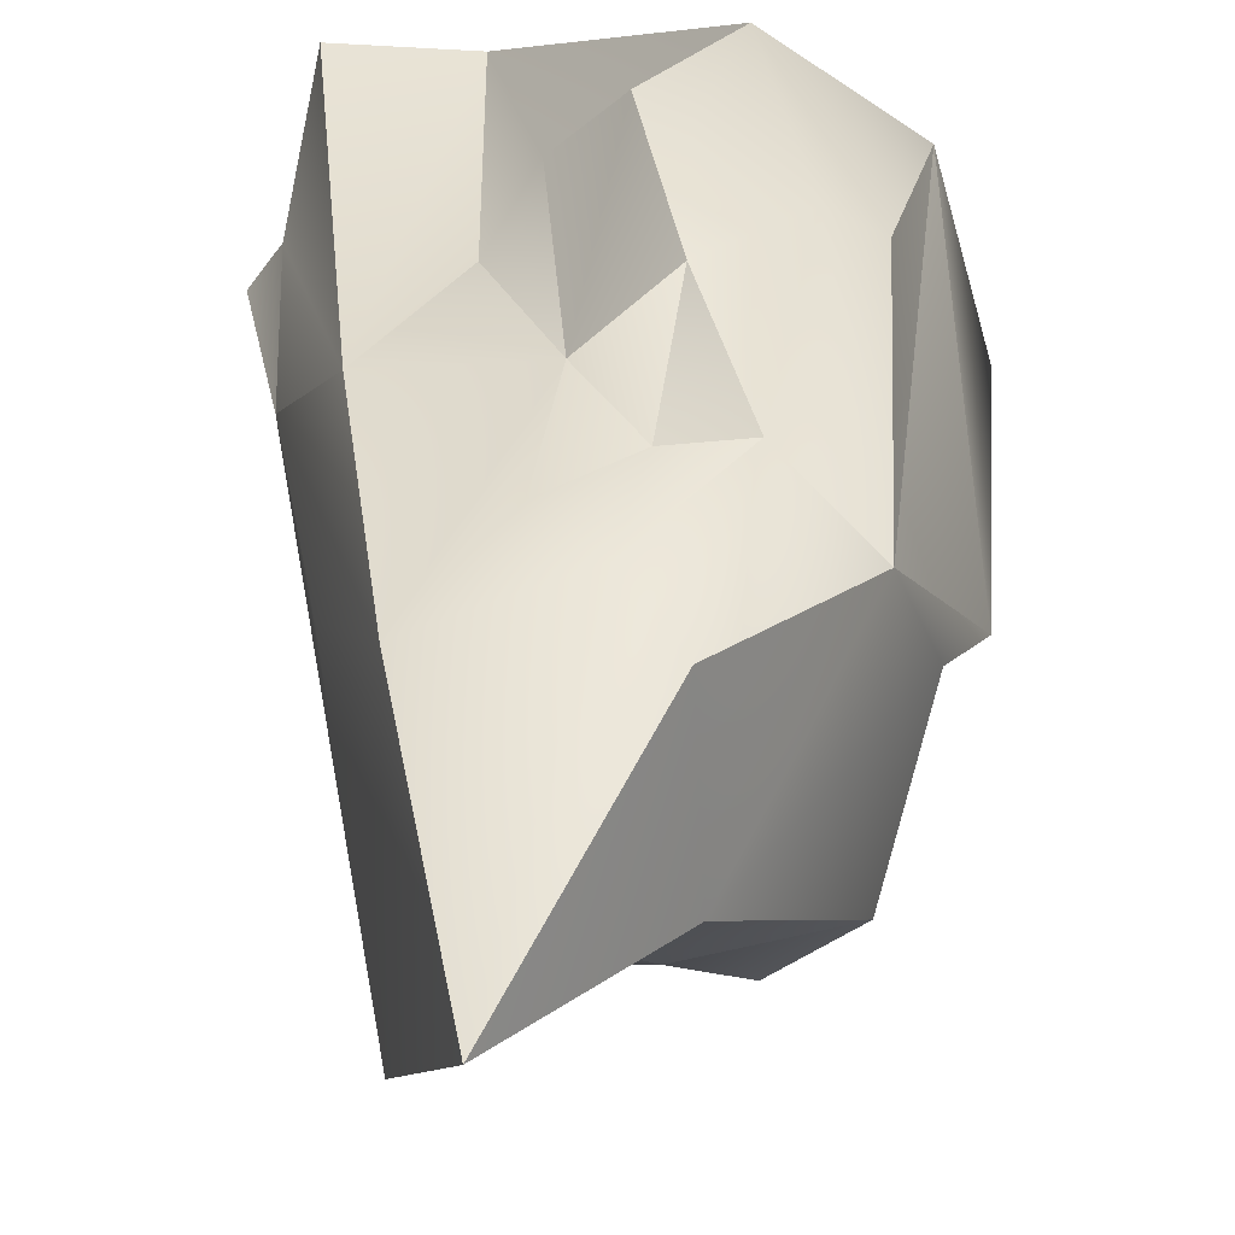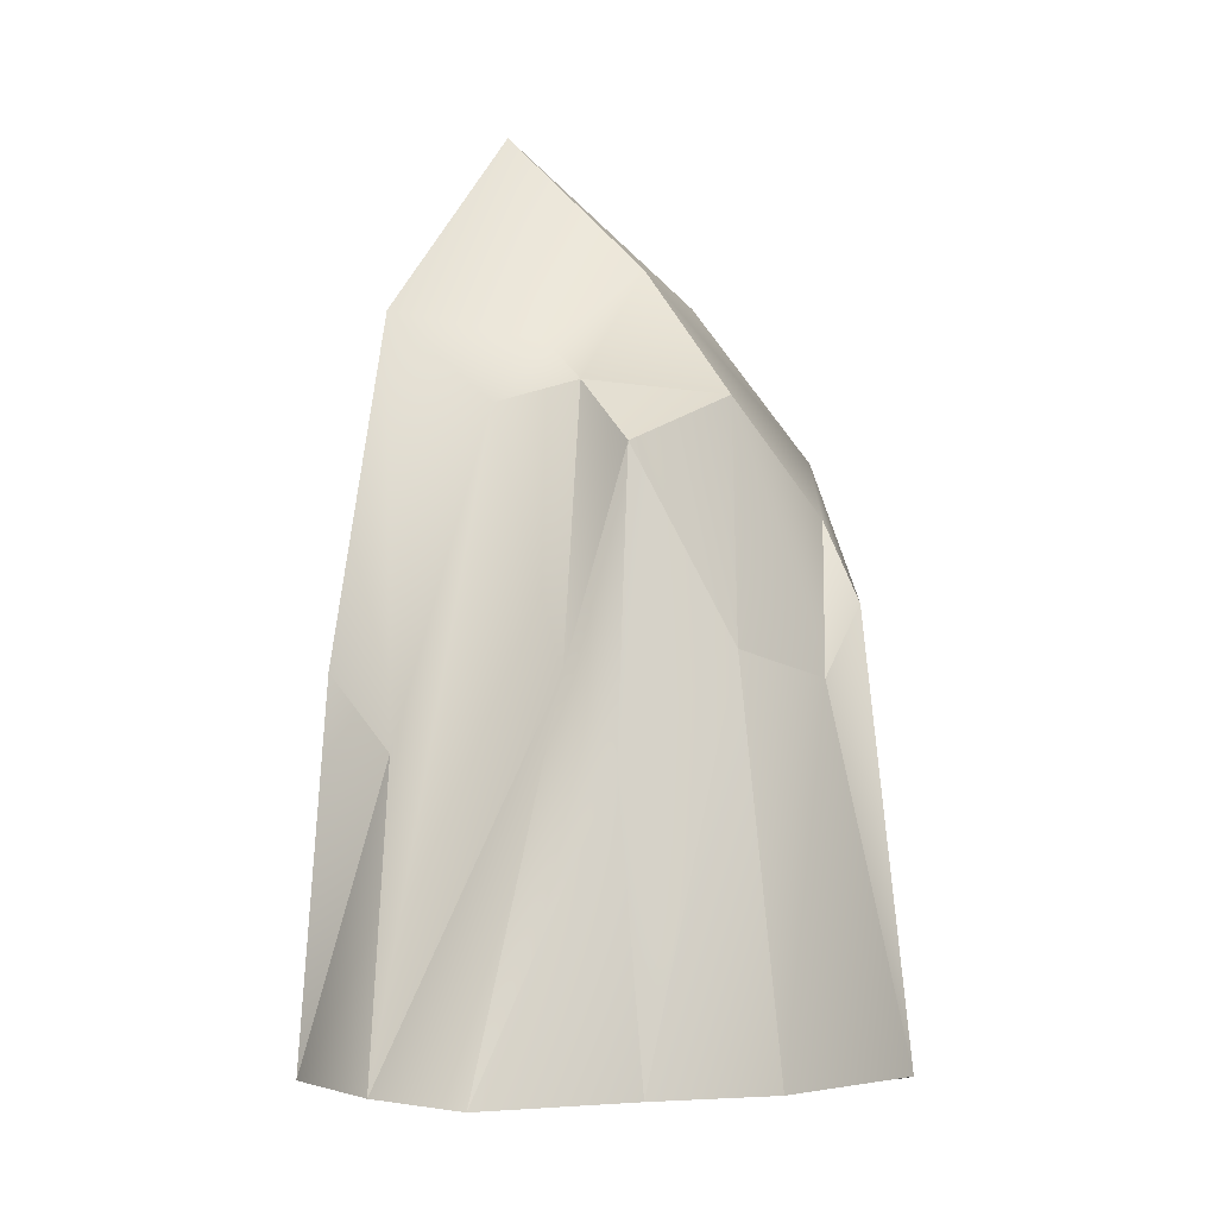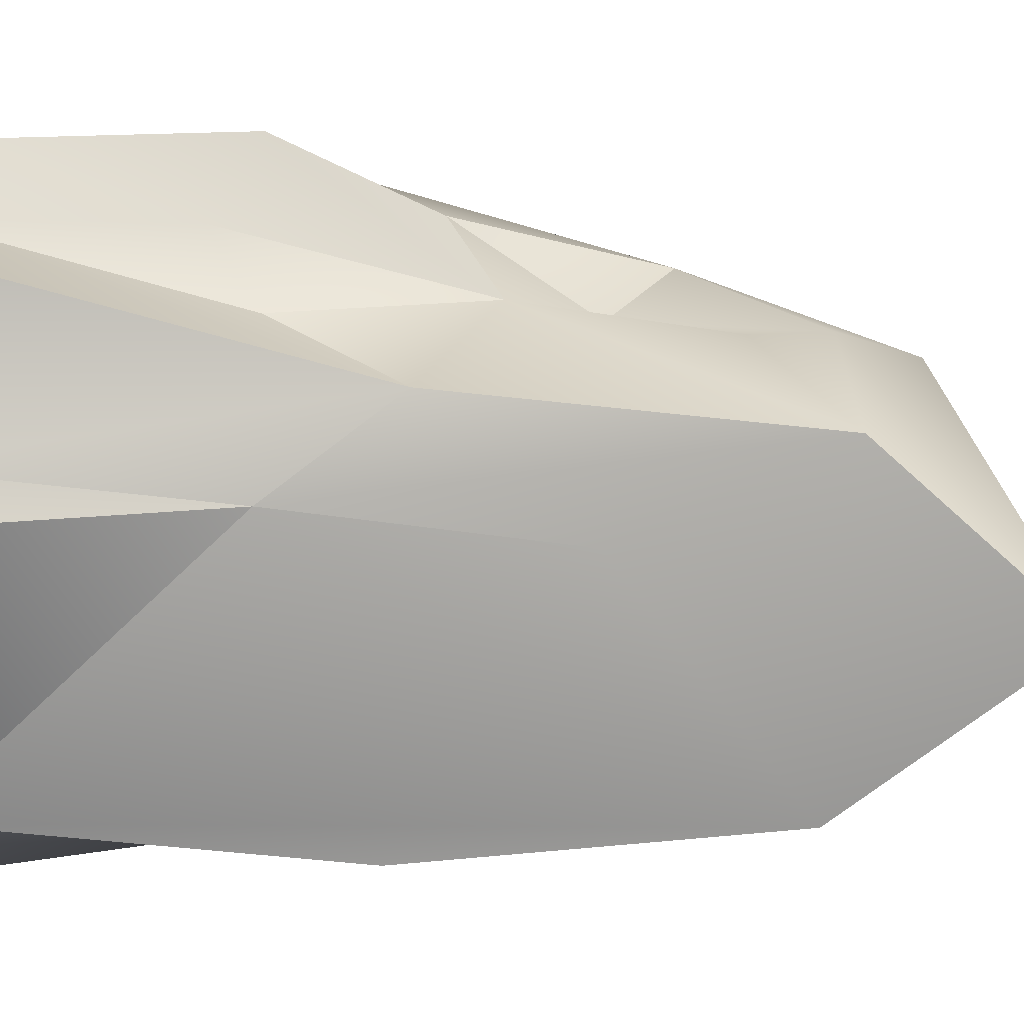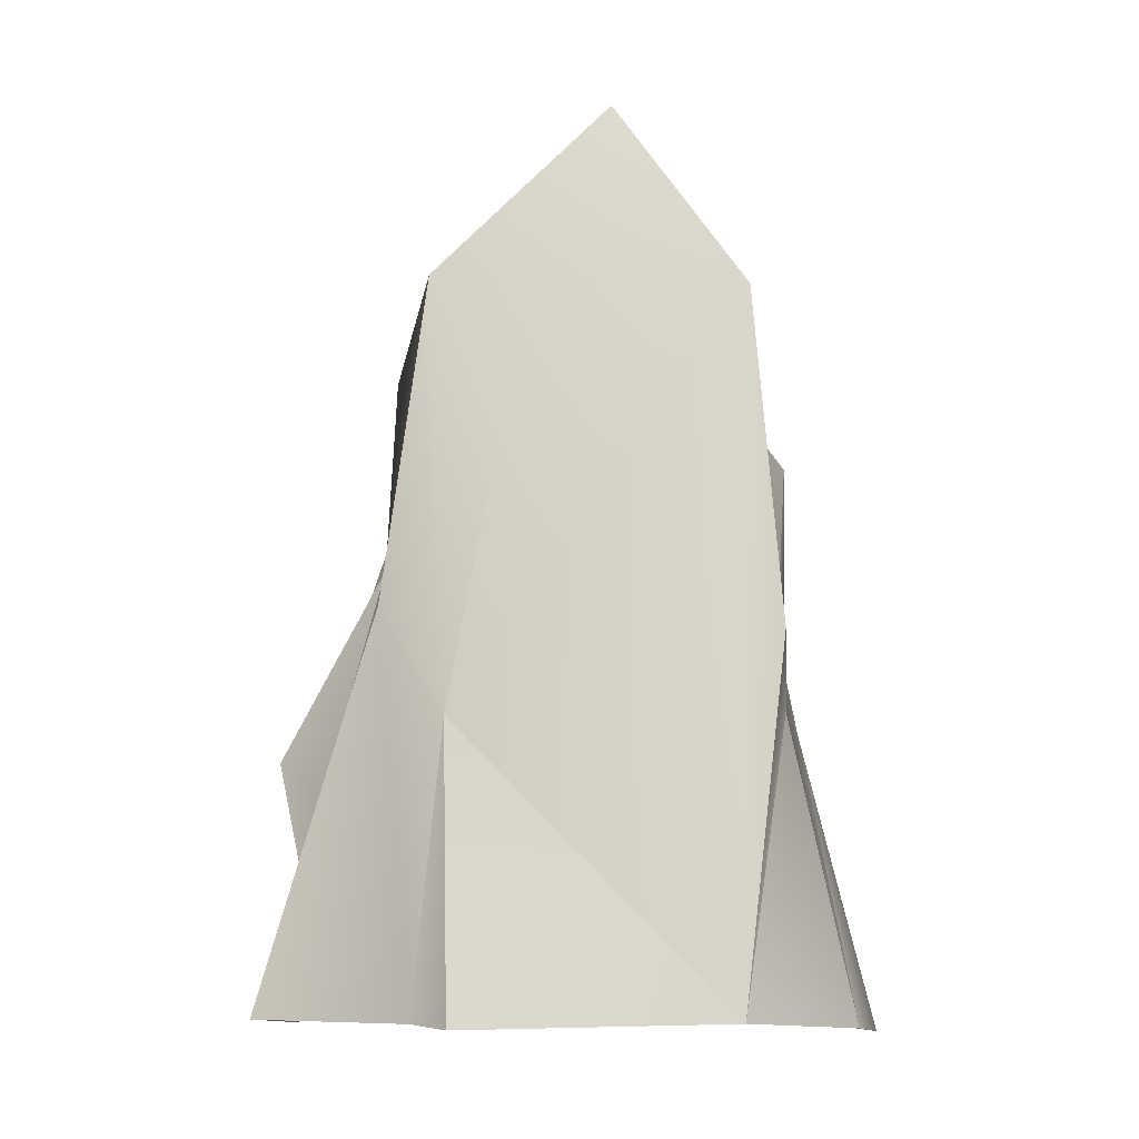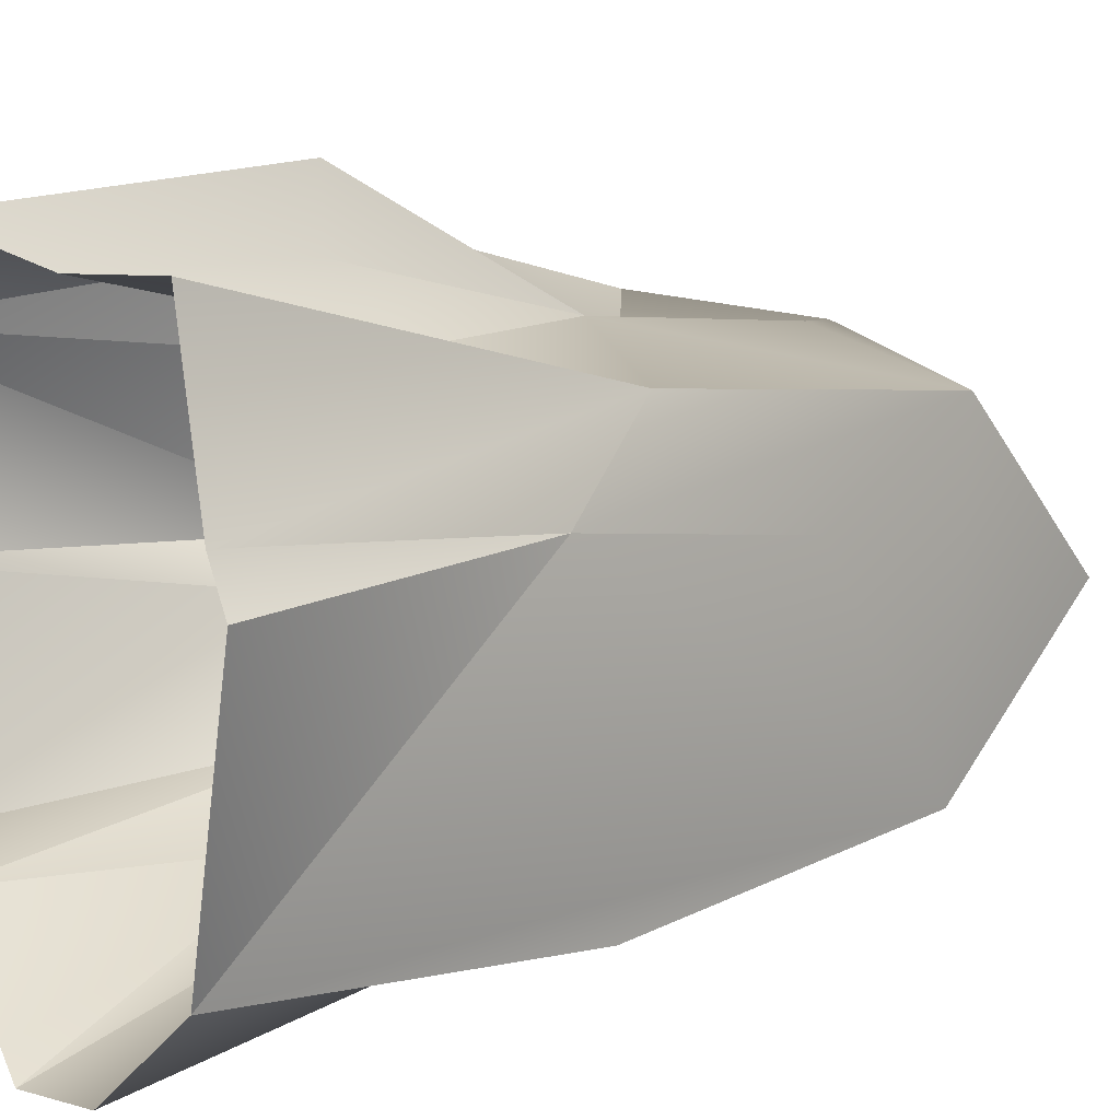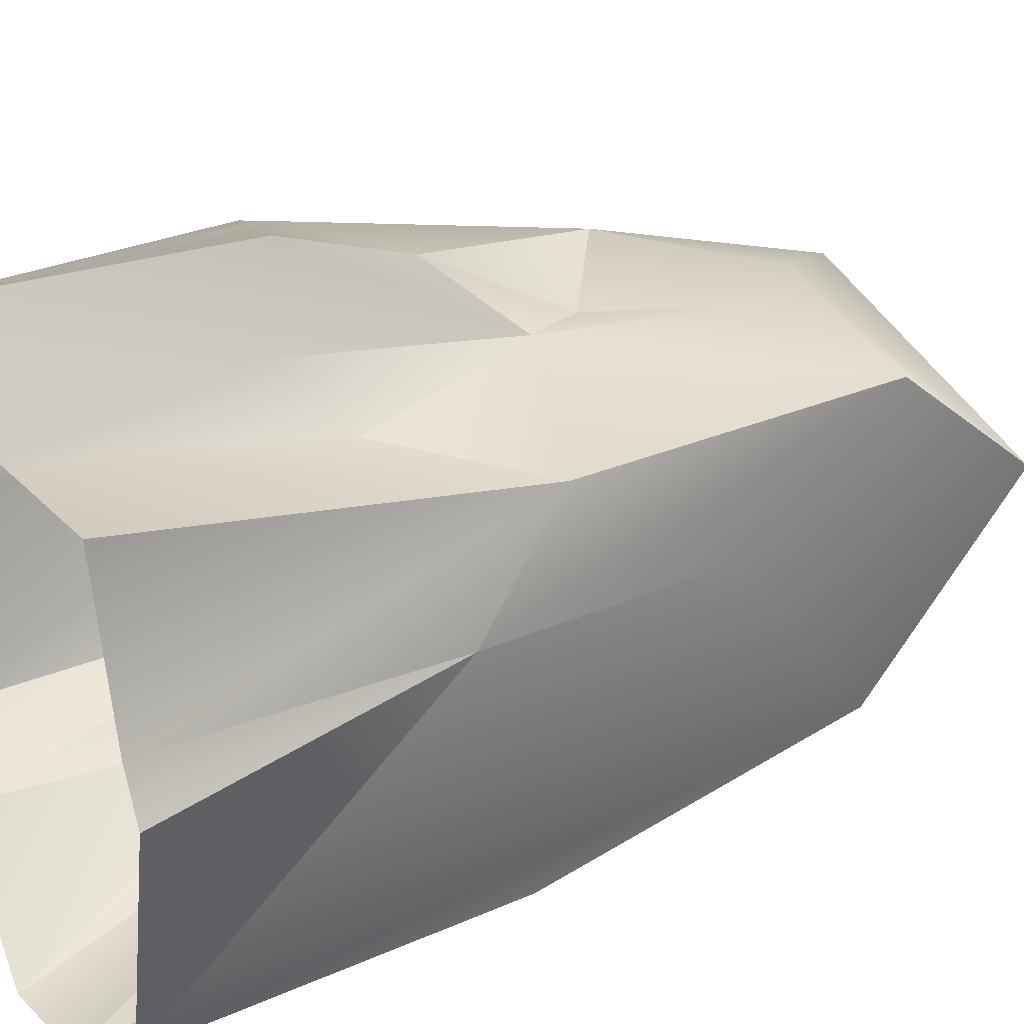
<metadata>
{"format":"obj","ext":"obj","renderer":"f3d","projection":"perspective","resolution":1024,"background":"white","views":[{"elev":25.8,"azim":-179.7,"up":"+Z"},{"elev":-8.6,"azim":-160.3,"up":"+Y"},{"elev":18.7,"azim":96.5,"up":"+Z"},{"elev":-7.1,"azim":99.0,"up":"+Y"},{"elev":11.9,"azim":54.5,"up":"+Z"},{"elev":34.7,"azim":60.8,"up":"+Z"}]}
</metadata>
<code>
g default
v -2.123 -5.213 12.41
v 0.8057 -5.171 15.39
v -0.1114 0.7196 13.3
v -1.74 -1.202 12.78
v -2.547 -5.145 13.69
v 0.6066 -1.71 13.93
v 0.1428 -3.304 12.18
v -1.013 -0.226 13.35
v -2.304 -2.355 13.55
v -1.87 -3.23 15.08
v 0.8078 -5.166 12.39
v -0.5668 -5.295 11.68
v -0.871 -2.864 12.31
v 0.05865 -5.235 11.76
v -0.3108 -1.181 12.58
v 0.5264 -2.818 12.15
v -1.327 -5.258 12.39
v -1.281 -1.549 12.27
v -1.817 -2.727 12.62
v -1.205 -3.403 12.29
v 0.2848 -0.6145 12.36
v -0.5163 -0.7329 12.93
v -0.8526 -1.067 12.64
v -2.146 -2.831 13.31
v -2.211 -5.2 14.86
v -1.783 -1.306 14.37
v -0.9556 -0.1735 14.49
v -2.047 -1.812 13.67
v -1.298 -5.278 15.46
v -0.7146 -3.567 15.66
v -0.9985 -3.542 15.53
v -0.9564 -2.666 15.18
v -1.254 -1.488 14.86
v -1.546 -3.218 15.24
v -0.02657 -3.473 14.88
v -0.4439 -2.3 14.87
v -0.8069 -1.824 14.68
v -0.3128 -3.808 15.26
v -0.006433 -5.24 15.32
v -0.6449 -0.6339 14.71
v -0.3058 -1.07 14.77
v 0.5314 -2.642 14.68
v 1.225 -5.193 14.09
v 0.9085 -3.351 14.18
v 1.031 -5.174 14.35
v 0.2385 -0.4641 14.44
g polySurface3 gnarly_floorStags
f 7 11 14
f 16 11 7
f 14 12 13
f 14 13 15 7
f 15 13 23
f 7 15 21 16
f 17 1 19
f 19 20 17
f 4 18 19
f 20 19 18
f 13 20 18
f 18 23 13
f 12 17 20
f 20 13 12
f 22 8 3
f 22 3 21
f 15 22 21
f 22 15 23
f 23 4 8 22
f 18 4 23
f 19 1 24
f 5 24 1
f 24 5 9
f 24 9 28
f 4 19 24 28
f 25 10 26
f 9 25 26
f 5 25 9
f 3 8 27
f 27 8 26
f 28 8 4
f 28 9 26
f 8 28 26
f 10 25 29
f 29 31 34
f 29 34 10
f 31 29 30
f 31 32 34
f 30 32 31
f 33 32 37
f 34 32 33
f 34 33 26 10
f 39 2 42
f 42 35 39
f 35 42 36
f 36 42 46 41
f 38 35 36
f 41 37 36
f 32 36 37
f 30 38 36 32
f 35 38 39
f 38 30 29 39
f 40 46 3 27
f 33 40 27 26
f 40 33 37 41
f 41 46 40
f 2 45 42
f 42 45 44
f 45 43 44
f 44 6 46 42
f 16 21 11
f 21 44 11
f 21 6 44
f 11 44 43
f 46 6 21
f 46 21 3

</code>
